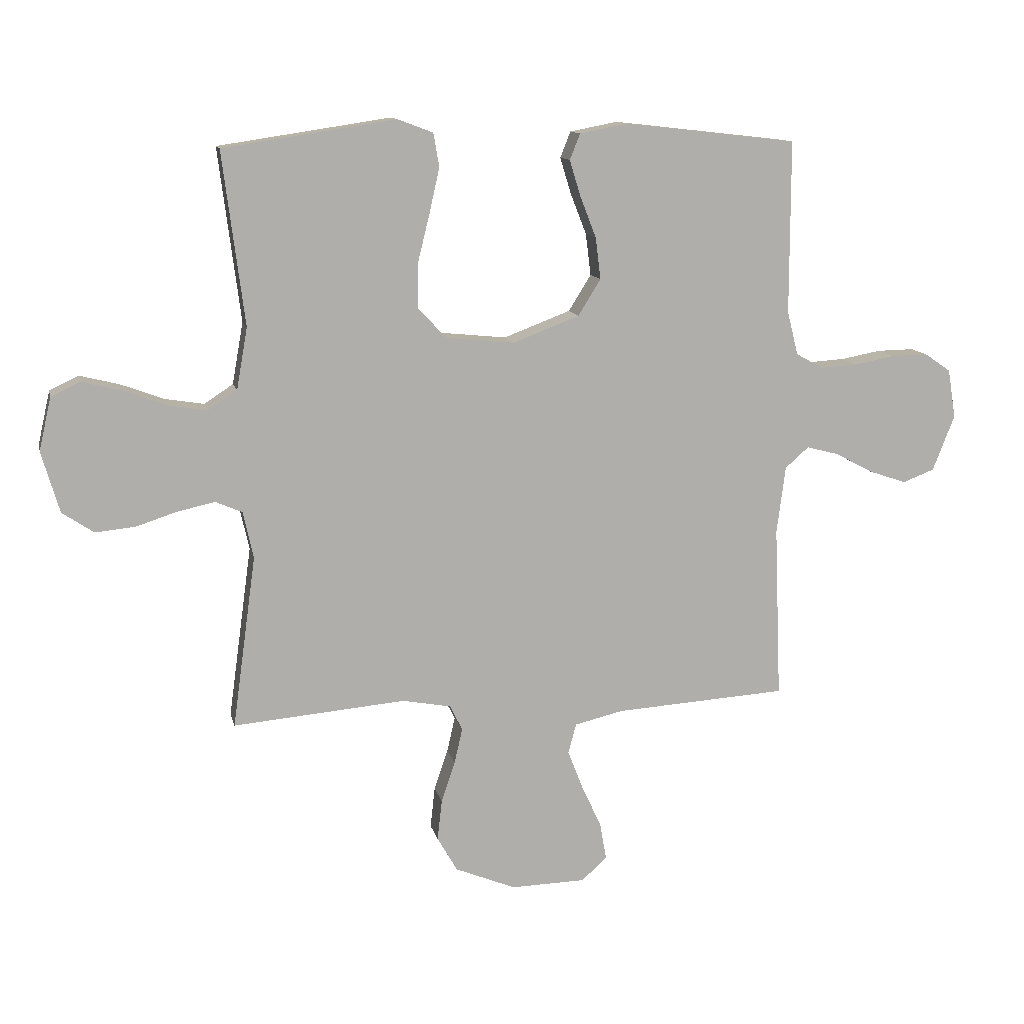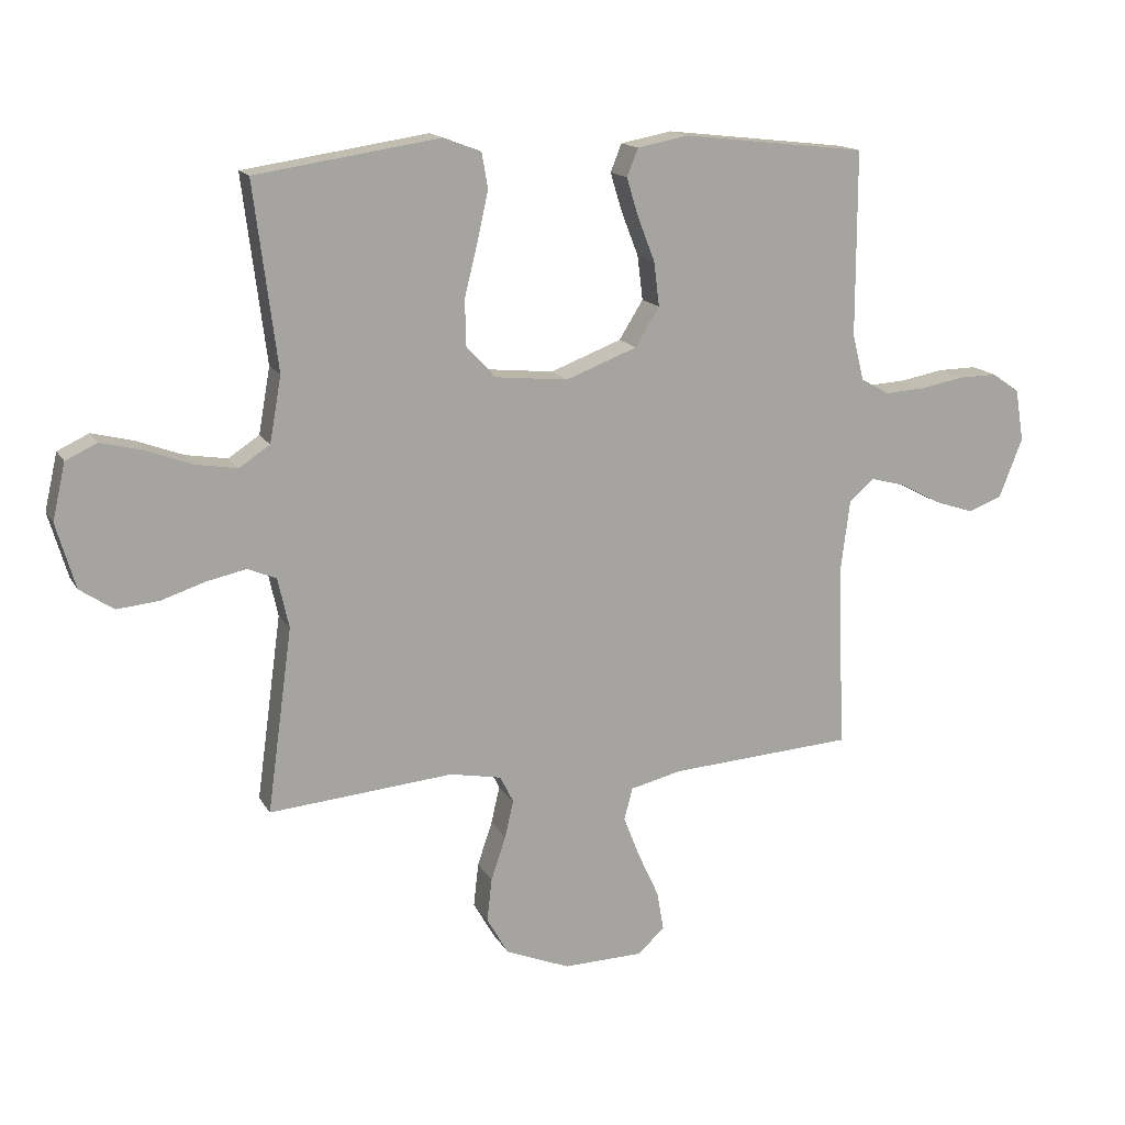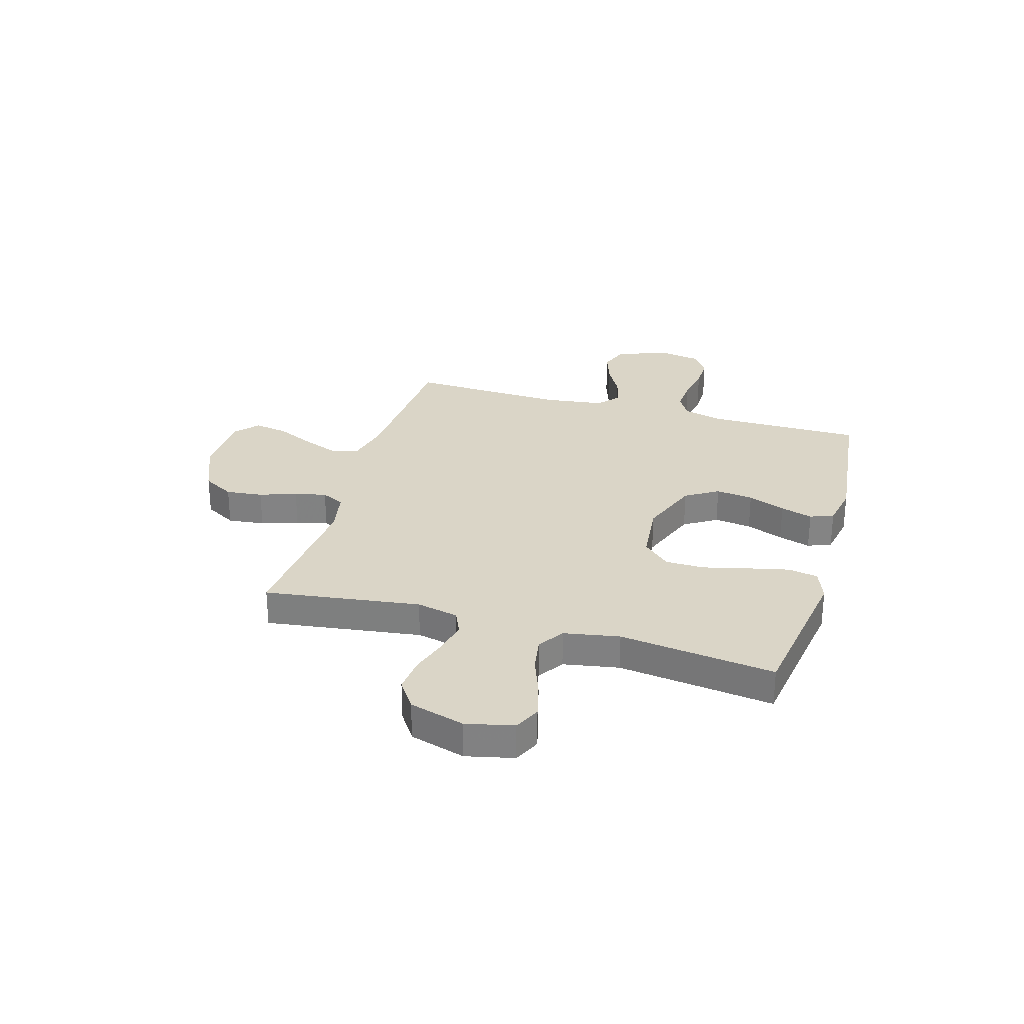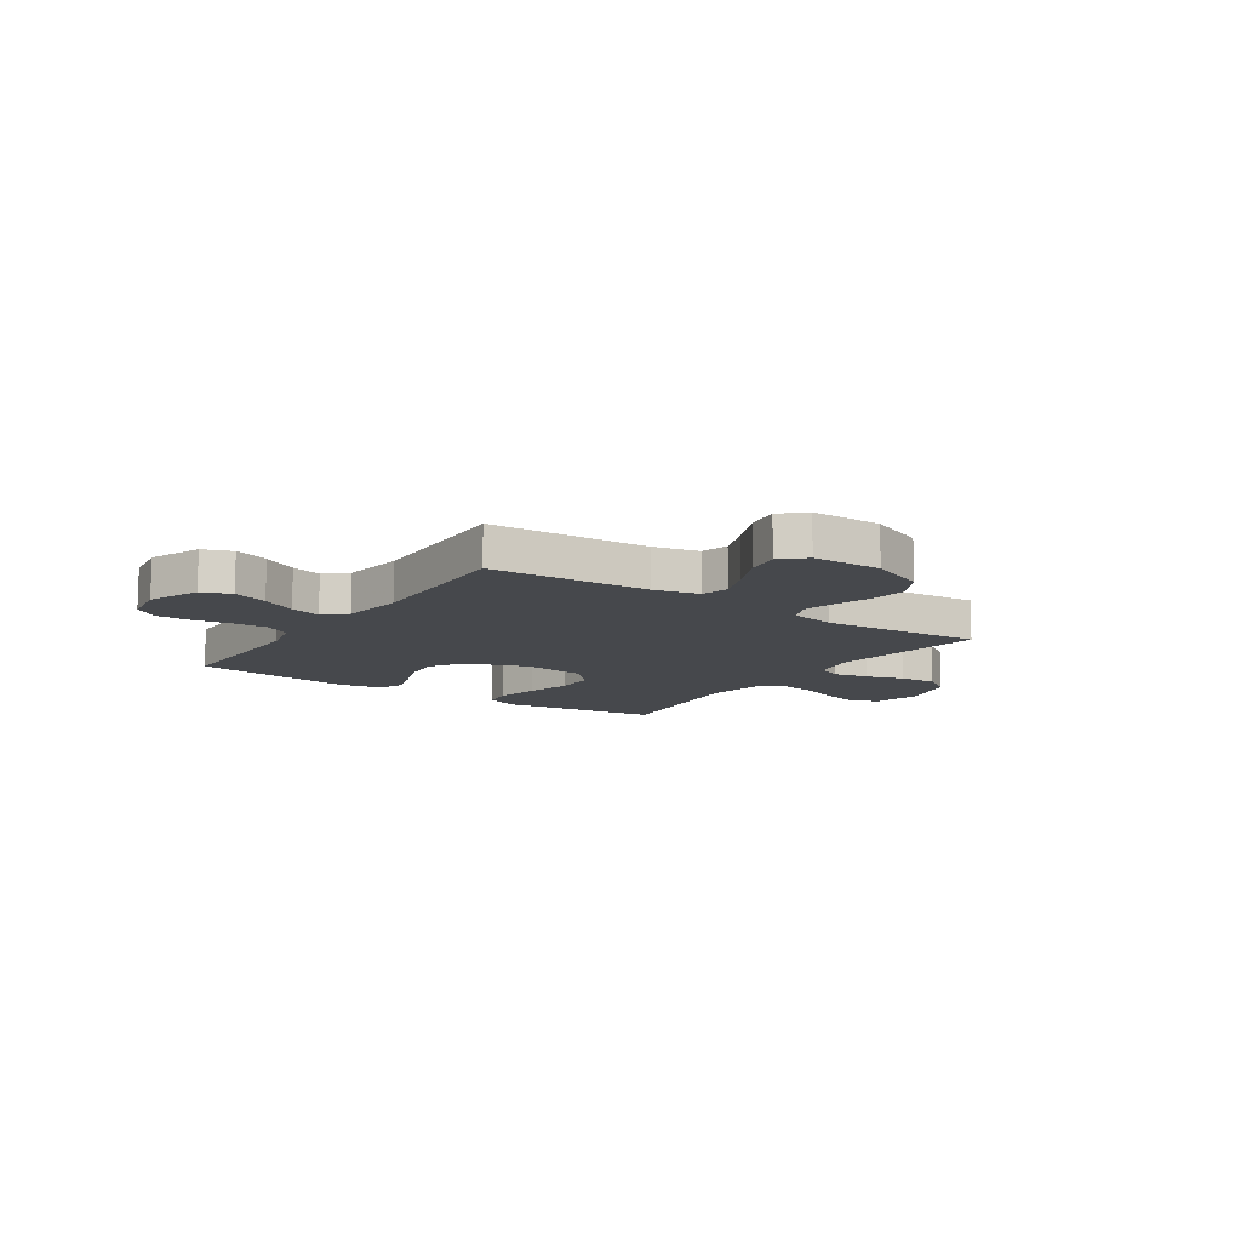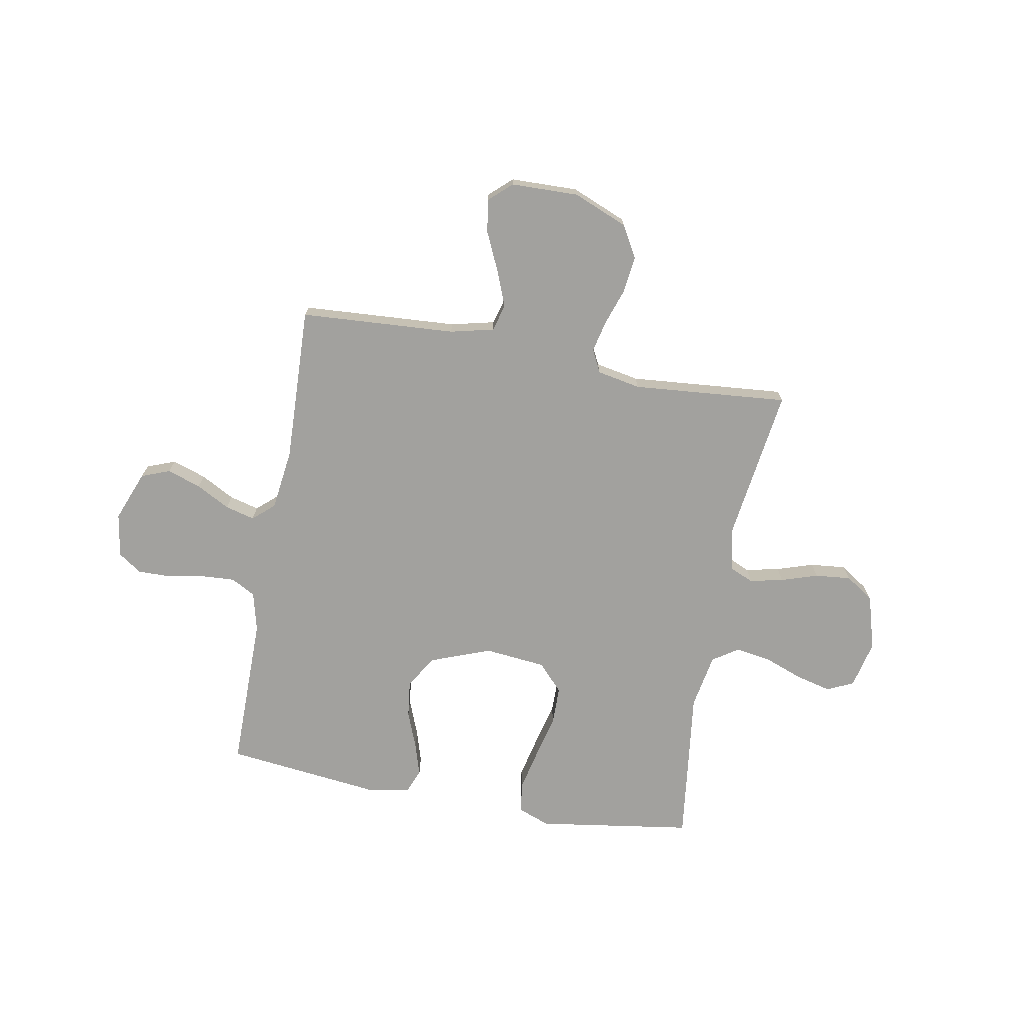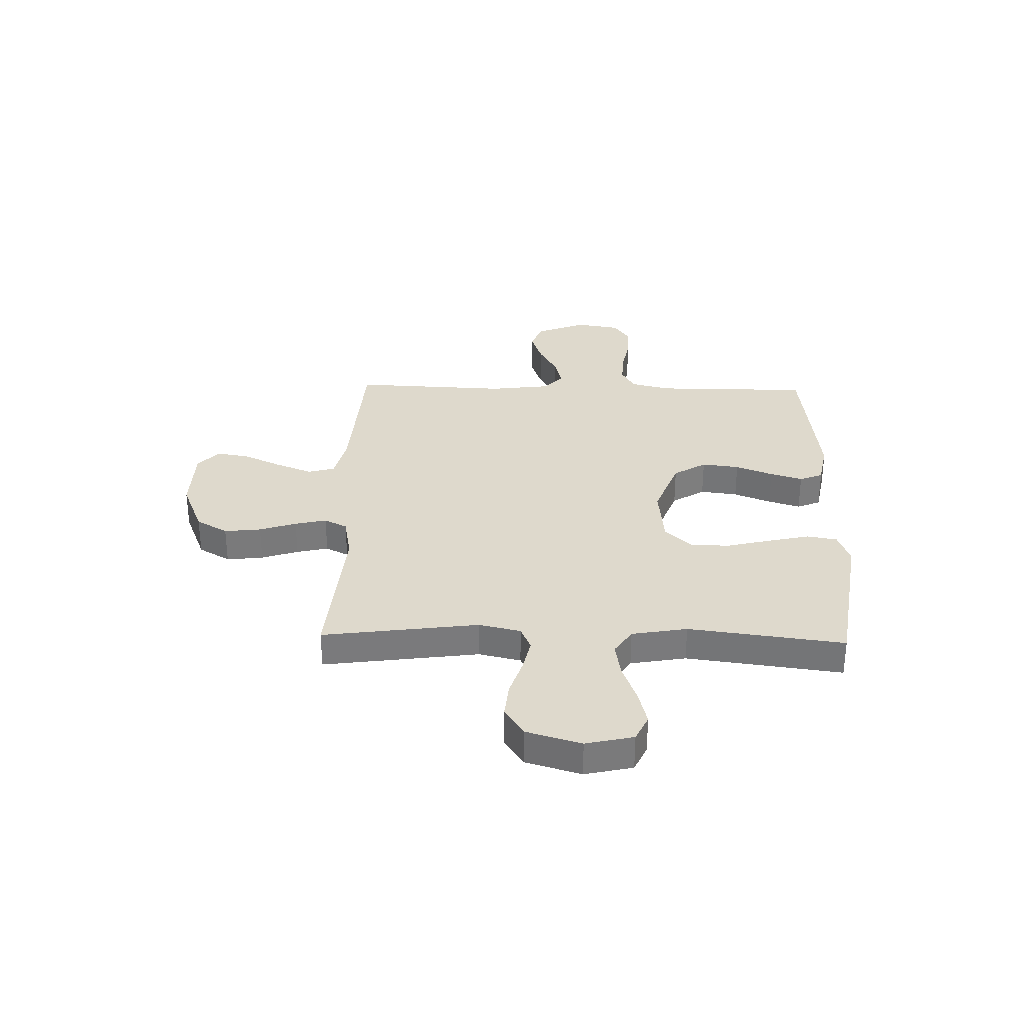
<metadata>
{"format":"obj","ext":"obj","renderer":"f3d","projection":"perspective","resolution":1024,"background":"white","views":[{"elev":12.0,"azim":-12.4,"up":"+Z"},{"elev":15.3,"azim":-20.3,"up":"+Z"},{"elev":29.0,"azim":-73.8,"up":"+Y"},{"elev":-11.5,"azim":145.6,"up":"+Y"},{"elev":-72.1,"azim":169.6,"up":"+Y"},{"elev":32.2,"azim":-88.5,"up":"+Y"}]}
</metadata>
<code>
v -0.5 0.07 0.5
v -0.2 0.07 0.545
v -0.139 0.07 0.522
v -0.129 0.07 0.464
v -0.147 0.07 0.384
v -0.168 0.07 0.299
v -0.167 0.07 0.224
v -0.119 0.07 0.172
v 0 0.07 0.16
v 0.116 0.07 0.204
v 0.155 0.07 0.267
v 0.146 0.07 0.339
v 0.118 0.07 0.411
v 0.099 0.07 0.473
v 0.117 0.07 0.518
v 0.2 0.07 0.534
v 0.5 0.07 0.5
v 0.5 0.07 0.2
v 0.519 0.07 0.124
v 0.566 0.07 0.098
v 0.631 0.07 0.102
v 0.701 0.07 0.115
v 0.765 0.07 0.116
v 0.81 0.07 0.085
v 0.824 0.07 0
v 0.786 0.07 -0.097
v 0.731 0.07 -0.118
v 0.666 0.07 -0.096
v 0.601 0.07 -0.061
v 0.544 0.07 -0.046
v 0.503 0.07 -0.082
v 0.488 0.07 -0.2
v 0.5 0.07 -0.5
v 0.2 0.07 -0.519
v 0.116 0.07 -0.539
v 0.102 0.07 -0.591
v 0.129 0.07 -0.66
v 0.163 0.07 -0.734
v 0.174 0.07 -0.798
v 0.13 0.07 -0.838
v 0 0.07 -0.841
v -0.105 0.07 -0.798
v -0.14 0.07 -0.737
v -0.132 0.07 -0.666
v -0.108 0.07 -0.595
v -0.094 0.07 -0.534
v -0.116 0.07 -0.49
v -0.2 0.07 -0.474
v -0.5 0.07 -0.5
v -0.459 0.07 -0.2
v -0.477 0.07 -0.119
v -0.523 0.07 -0.099
v -0.588 0.07 -0.113
v -0.659 0.07 -0.136
v -0.728 0.07 -0.143
v -0.783 0.07 -0.106
v -0.814 0.07 0
v -0.793 0.07 0.092
v -0.742 0.07 0.116
v -0.674 0.07 0.099
v -0.599 0.07 0.071
v -0.531 0.07 0.06
v -0.481 0.07 0.093
v -0.462 0.07 0.2
v -0.5 0 0.5
v -0.2 0 0.545
v -0.139 0 0.522
v -0.129 0 0.464
v -0.147 0 0.384
v -0.168 0 0.299
v -0.167 0 0.224
v -0.119 0 0.172
v 0 0 0.16
v 0.116 0 0.204
v 0.155 0 0.267
v 0.146 0 0.339
v 0.118 0 0.411
v 0.099 0 0.473
v 0.117 0 0.518
v 0.2 0 0.534
v 0.5 0 0.5
v 0.5 0 0.2
v 0.519 0 0.124
v 0.566 0 0.098
v 0.631 0 0.102
v 0.701 0 0.115
v 0.765 0 0.116
v 0.81 0 0.085
v 0.824 0 0
v 0.786 0 -0.097
v 0.731 0 -0.118
v 0.666 0 -0.096
v 0.601 0 -0.061
v 0.544 0 -0.046
v 0.503 0 -0.082
v 0.488 0 -0.2
v 0.5 0 -0.5
v 0.2 0 -0.519
v 0.116 0 -0.539
v 0.102 0 -0.591
v 0.129 0 -0.66
v 0.163 0 -0.734
v 0.174 0 -0.798
v 0.13 0 -0.838
v 0 0 -0.841
v -0.105 0 -0.798
v -0.14 0 -0.737
v -0.132 0 -0.666
v -0.108 0 -0.595
v -0.094 0 -0.534
v -0.116 0 -0.49
v -0.2 0 -0.474
v -0.5 0 -0.5
v -0.459 0 -0.2
v -0.477 0 -0.119
v -0.523 0 -0.099
v -0.588 0 -0.113
v -0.659 0 -0.136
v -0.728 0 -0.143
v -0.783 0 -0.106
v -0.814 0 0
v -0.793 0 0.092
v -0.742 0 0.116
v -0.674 0 0.099
v -0.599 0 0.071
v -0.531 0 0.06
v -0.481 0 0.093
v -0.462 0 0.2
f 58 59 60 61
f 58 61 62
f 57 58 62
f 56 57 62
f 53 54 55 56
f 52 53 56 62
f 51 52 62 63
f 48 49 50
f 47 48 50 51
f 42 43 44 45
f 42 45 46
f 41 42 46
f 40 41 46
f 37 38 39 40
f 36 37 40 46
f 35 36 46 47
f 32 33 34
f 31 32 34 35
f 26 27 28 29
f 26 29 30
f 25 26 30
f 24 25 30
f 21 22 23 24
f 20 21 24 30
f 19 20 30 31
f 15 16 17 18
f 12 13 14 15
f 12 15 18 19
f 3 4 5 6
f 1 2 3 6
f 64 1 6 7
f 63 64 7 8
f 51 63 8 9
f 47 51 9 10
f 35 47 10 11
f 31 35 11
f 11 12 19 31
f 125 124 123 122
f 126 125 122
f 126 122 121
f 126 121 120
f 120 119 118 117
f 126 120 117 116
f 127 126 116 115
f 114 113 112
f 115 114 112 111
f 109 108 107 106
f 110 109 106
f 110 106 105
f 110 105 104
f 104 103 102 101
f 110 104 101 100
f 111 110 100 99
f 98 97 96
f 99 98 96 95
f 93 92 91 90
f 94 93 90
f 94 90 89
f 94 89 88
f 88 87 86 85
f 94 88 85 84
f 95 94 84 83
f 82 81 80 79
f 79 78 77 76
f 83 82 79 76
f 70 69 68 67
f 70 67 66 65
f 71 70 65 128
f 72 71 128 127
f 73 72 127 115
f 74 73 115 111
f 75 74 111 99
f 75 99 95
f 95 83 76 75
f 1 65 66 2
f 2 66 67 3
f 3 67 68 4
f 4 68 69 5
f 5 69 70 6
f 6 70 71 7
f 7 71 72 8
f 8 72 73 9
f 9 73 74 10
f 10 74 75 11
f 11 75 76 12
f 12 76 77 13
f 13 77 78 14
f 14 78 79 15
f 15 79 80 16
f 16 80 81 17
f 17 81 82 18
f 18 82 83 19
f 19 83 84 20
f 20 84 85 21
f 21 85 86 22
f 22 86 87 23
f 23 87 88 24
f 24 88 89 25
f 25 89 90 26
f 26 90 91 27
f 27 91 92 28
f 28 92 93 29
f 29 93 94 30
f 30 94 95 31
f 31 95 96 32
f 32 96 97 33
f 33 97 98 34
f 34 98 99 35
f 35 99 100 36
f 36 100 101 37
f 37 101 102 38
f 38 102 103 39
f 39 103 104 40
f 40 104 105 41
f 41 105 106 42
f 42 106 107 43
f 43 107 108 44
f 44 108 109 45
f 45 109 110 46
f 46 110 111 47
f 47 111 112 48
f 48 112 113 49
f 49 113 114 50
f 50 114 115 51
f 51 115 116 52
f 52 116 117 53
f 53 117 118 54
f 54 118 119 55
f 55 119 120 56
f 56 120 121 57
f 57 121 122 58
f 58 122 123 59
f 59 123 124 60
f 60 124 125 61
f 61 125 126 62
f 62 126 127 63
f 63 127 128 64
f 64 128 65 1

</code>
